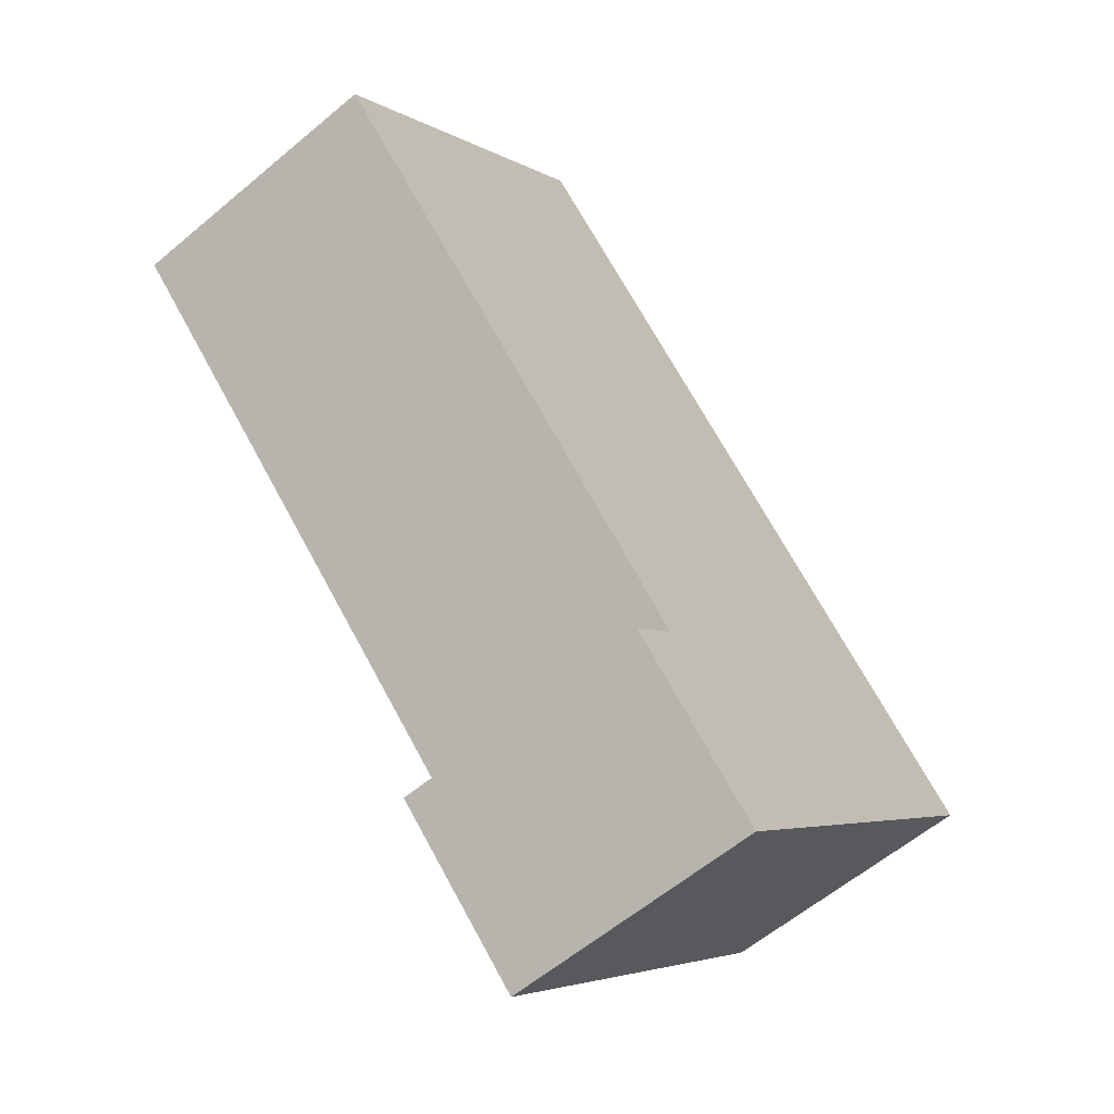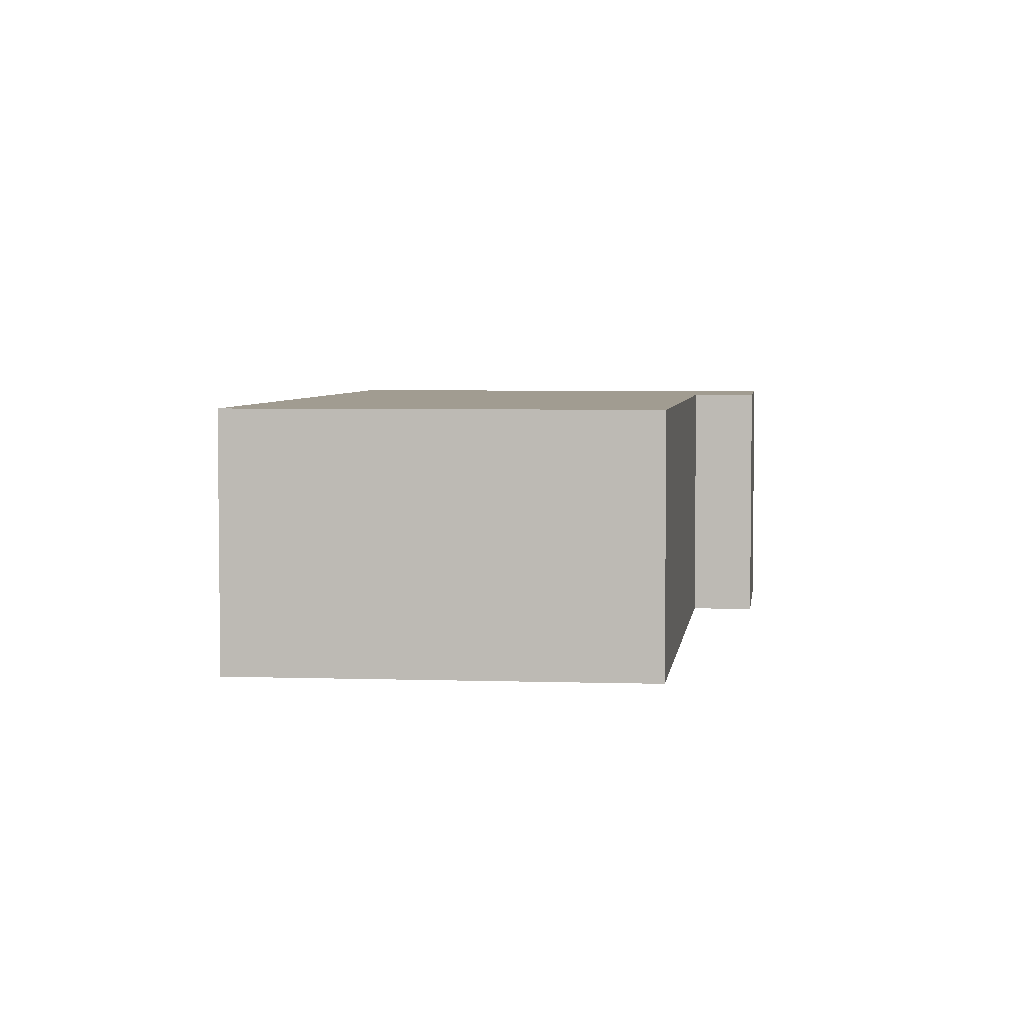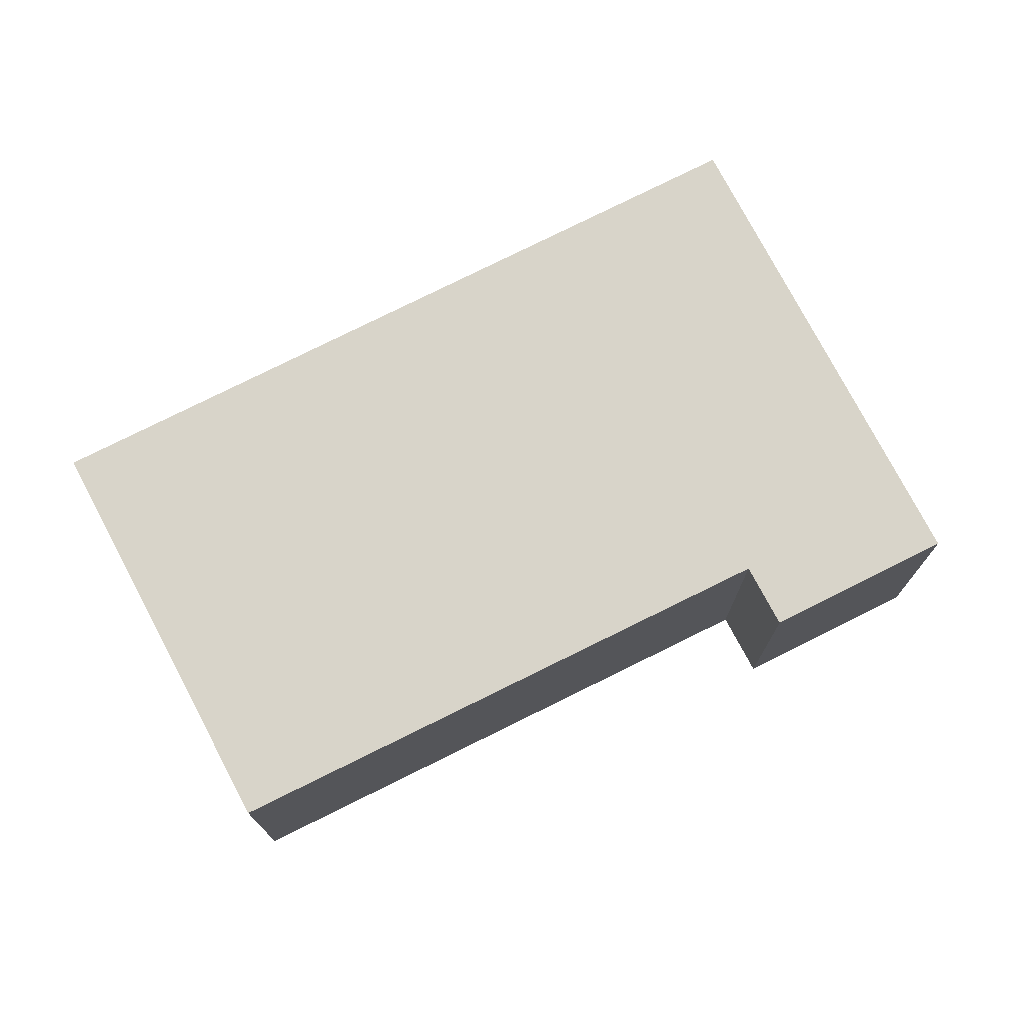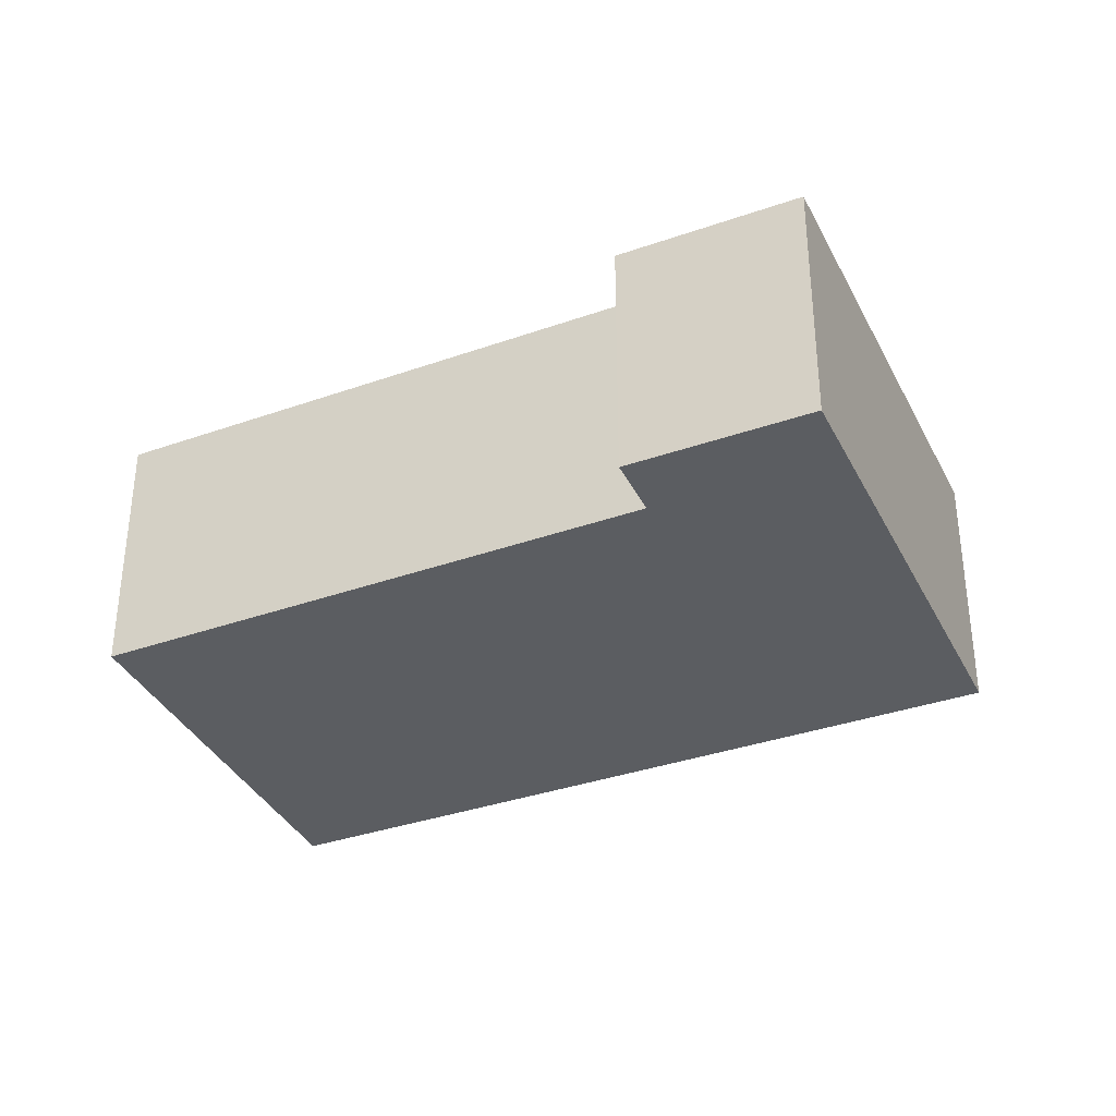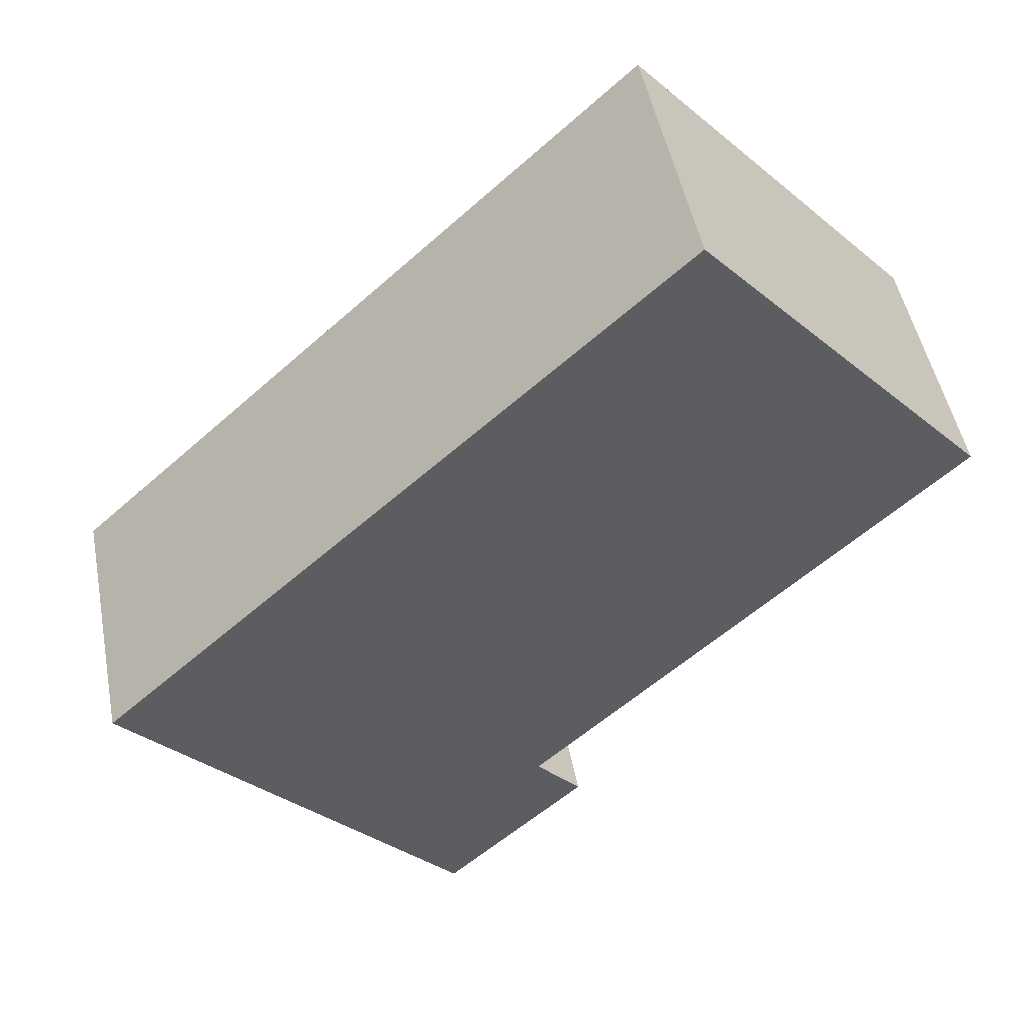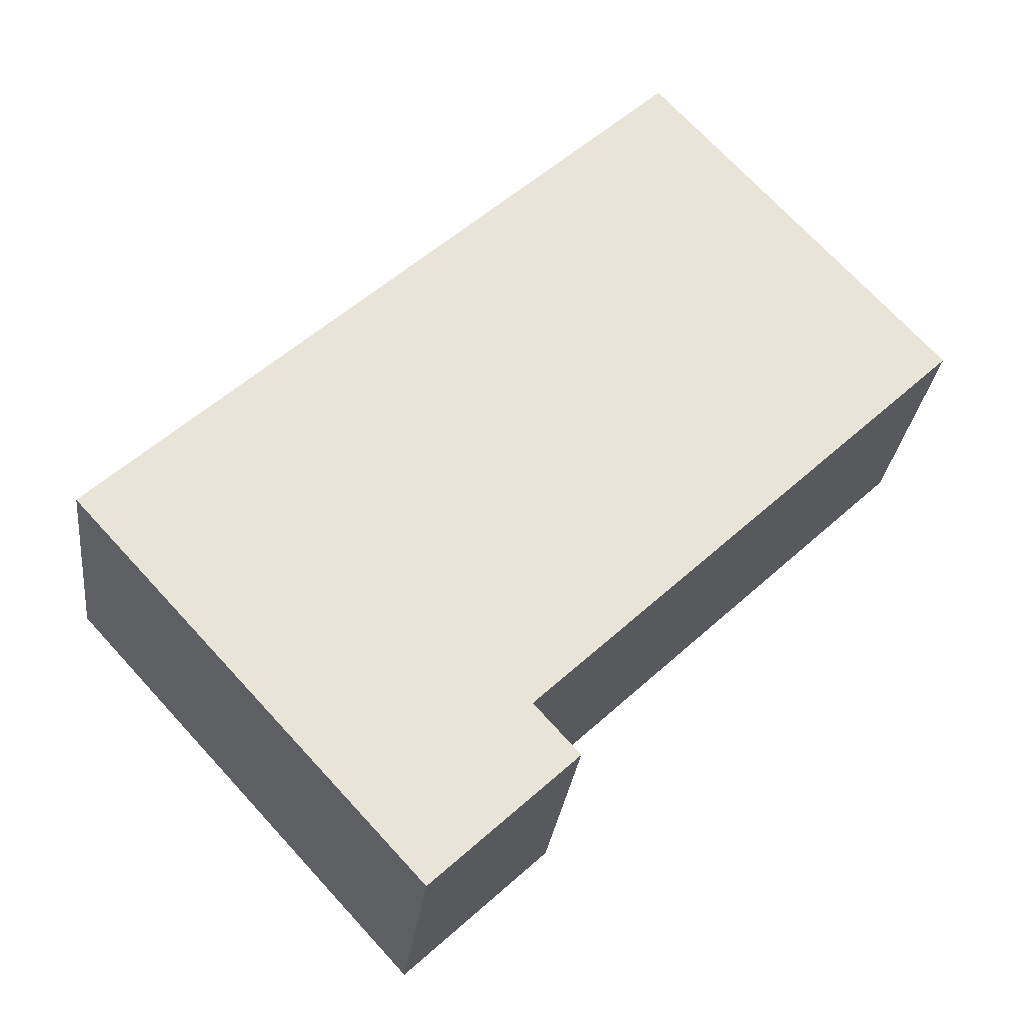
<metadata>
{"format":"obj","ext":"obj","renderer":"f3d","projection":"perspective","resolution":1024,"background":"white","views":[{"elev":-59.3,"azim":130.9,"up":"+Z"},{"elev":4.5,"azim":54.0,"up":"+Y"},{"elev":75.0,"azim":110.1,"up":"+Y"},{"elev":-35.8,"azim":161.5,"up":"+Y"},{"elev":48.4,"azim":-10.8,"up":"+Z"},{"elev":-28.4,"azim":-6.6,"up":"+Z"}]}
</metadata>
<code>
v  0 1.881 1.152e-16
v  3.482 1.881 -1.724
v  2.46 1.881 -2.685
v  3.157 1.881 -1.363
v  6.249 1.881 1.576
v  4.169 1.881 3.892
v  3.482 1.056e-16 -1.724
v  2.46 1.644e-16 -2.685
v  6.249 -9.65e-17 1.576
v  3.157 8.346e-17 -1.363
v  0 0 0
v  4.169 -2.383e-16 3.892
g defaultobject
f 1 2 3
f 2 1 4
f 4 1 5
f 5 1 6
f 7 3 2
f 3 7 8
f 9 4 5
f 4 9 10
f 8 1 3
f 1 8 11
f 11 6 1
f 6 11 12
f 12 5 6
f 5 12 9
f 10 2 4
f 2 10 7
f 7 11 8
f 11 7 10
f 11 10 12
f 12 10 9

</code>
